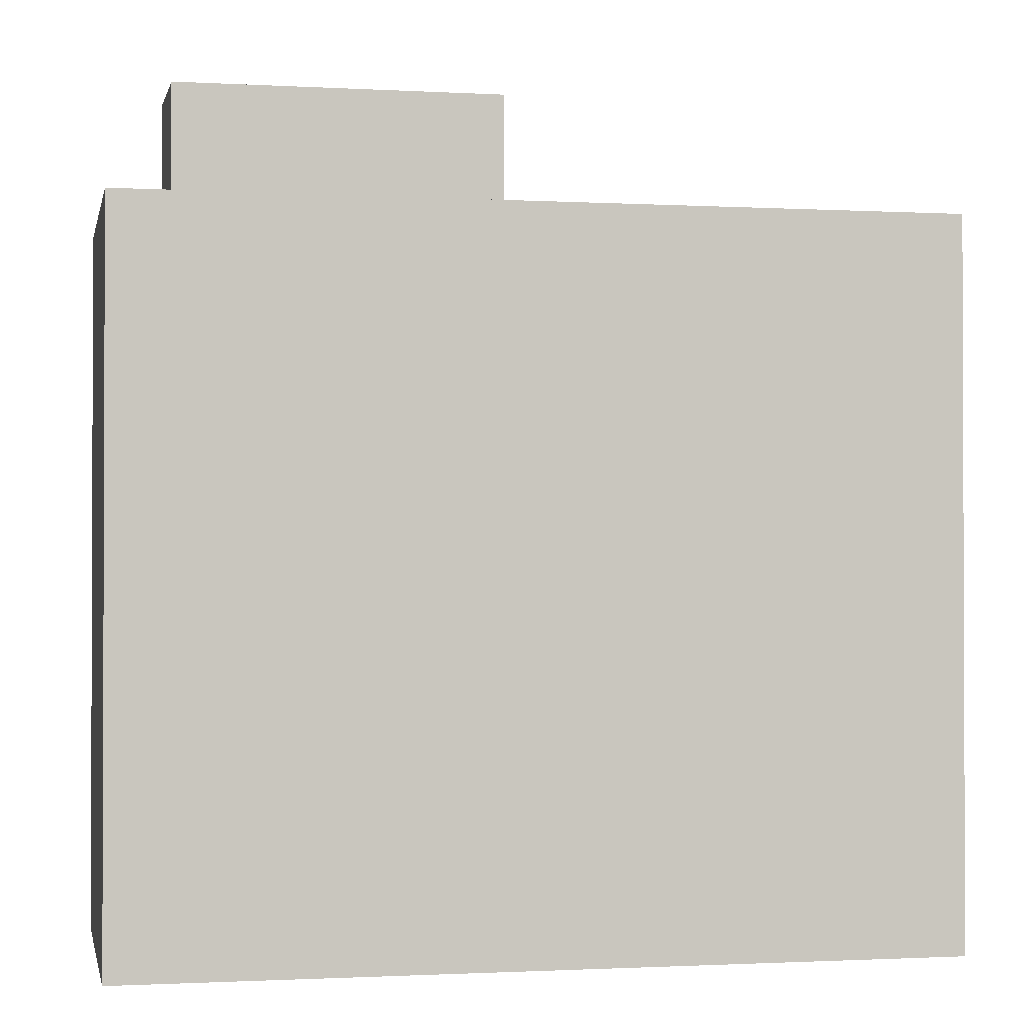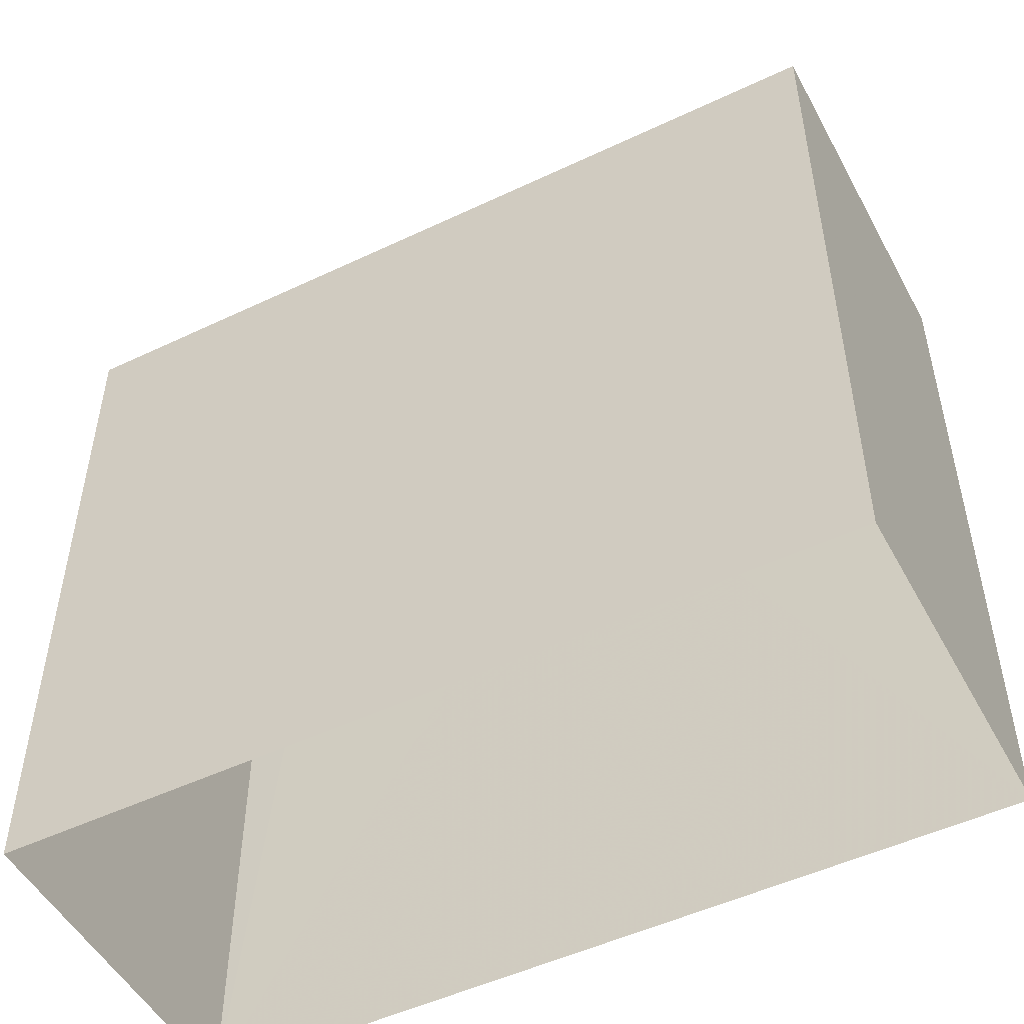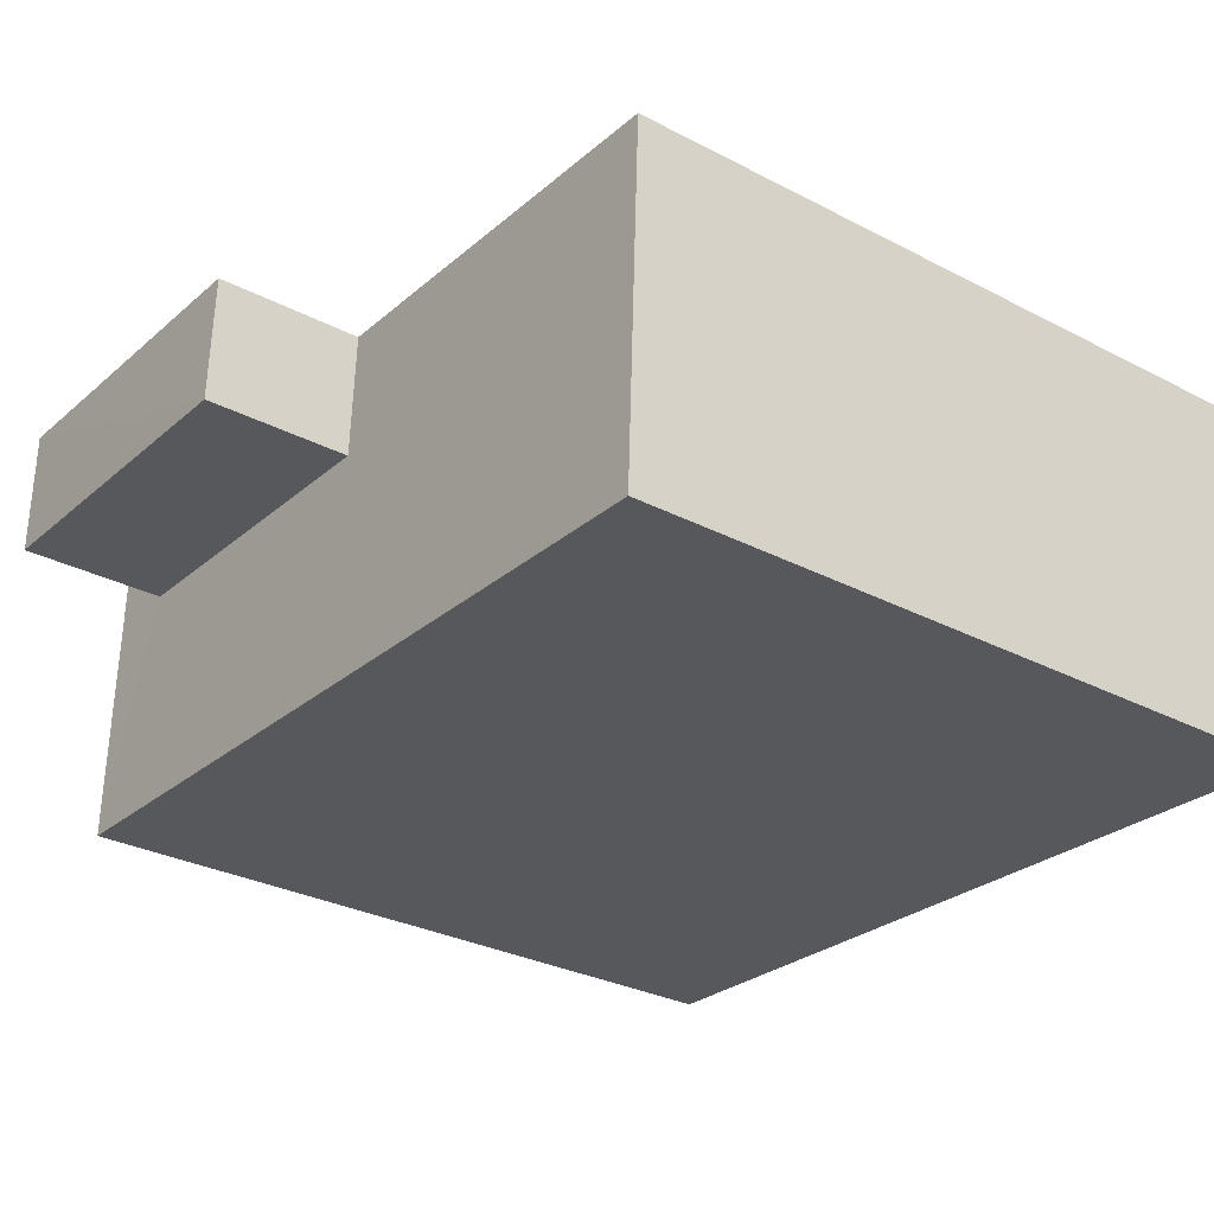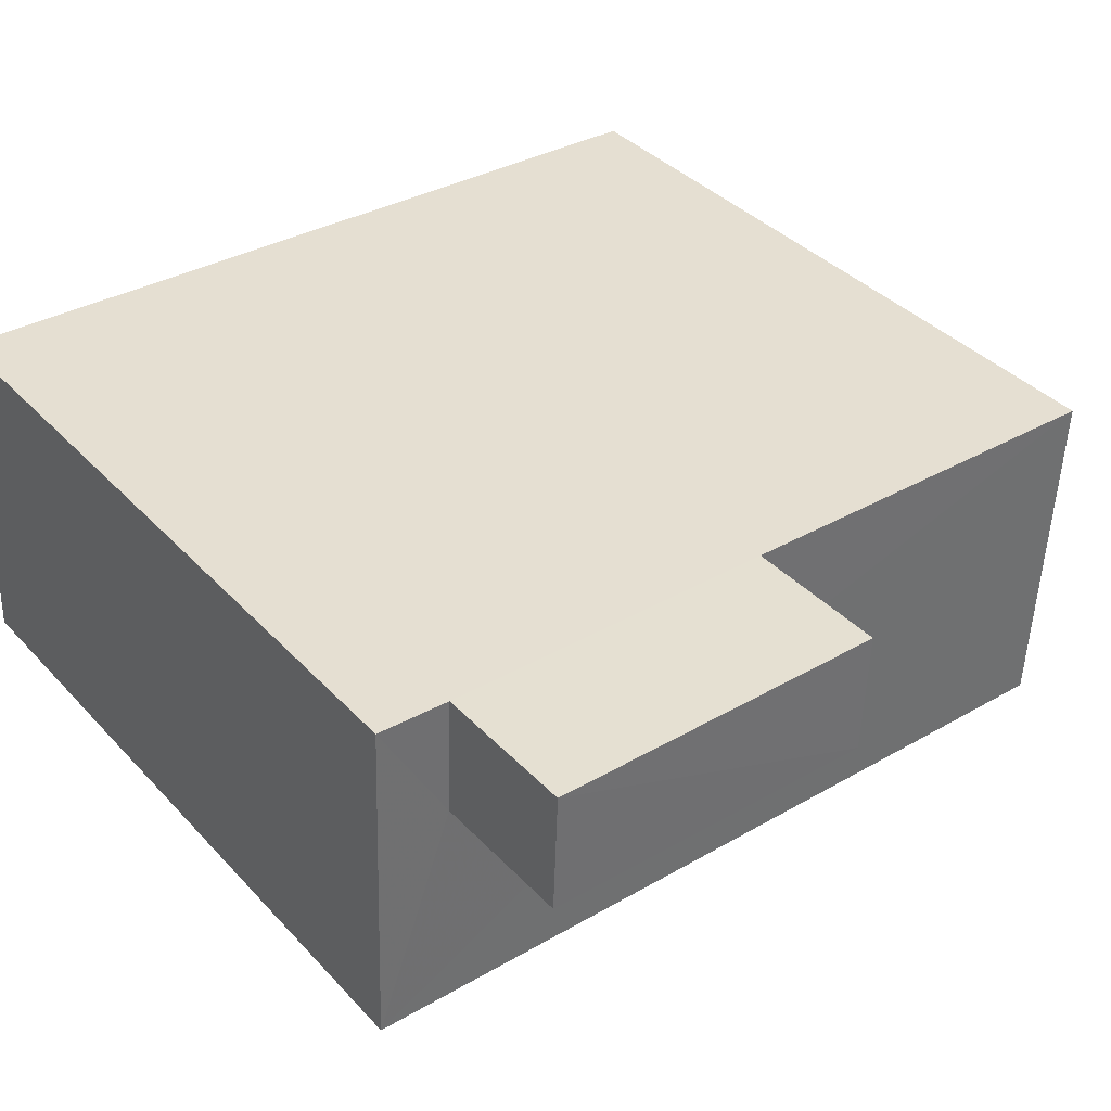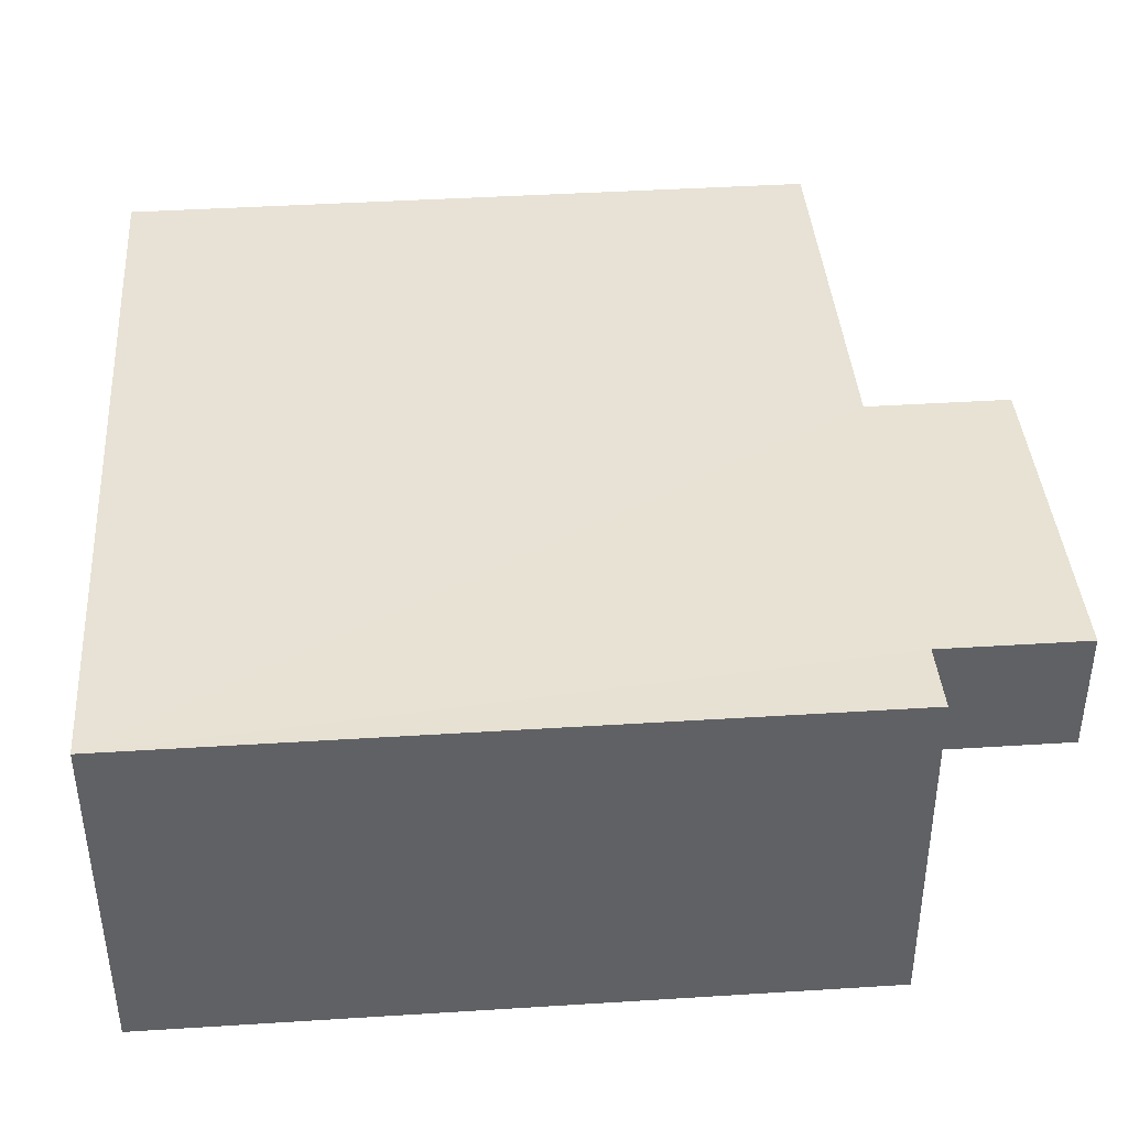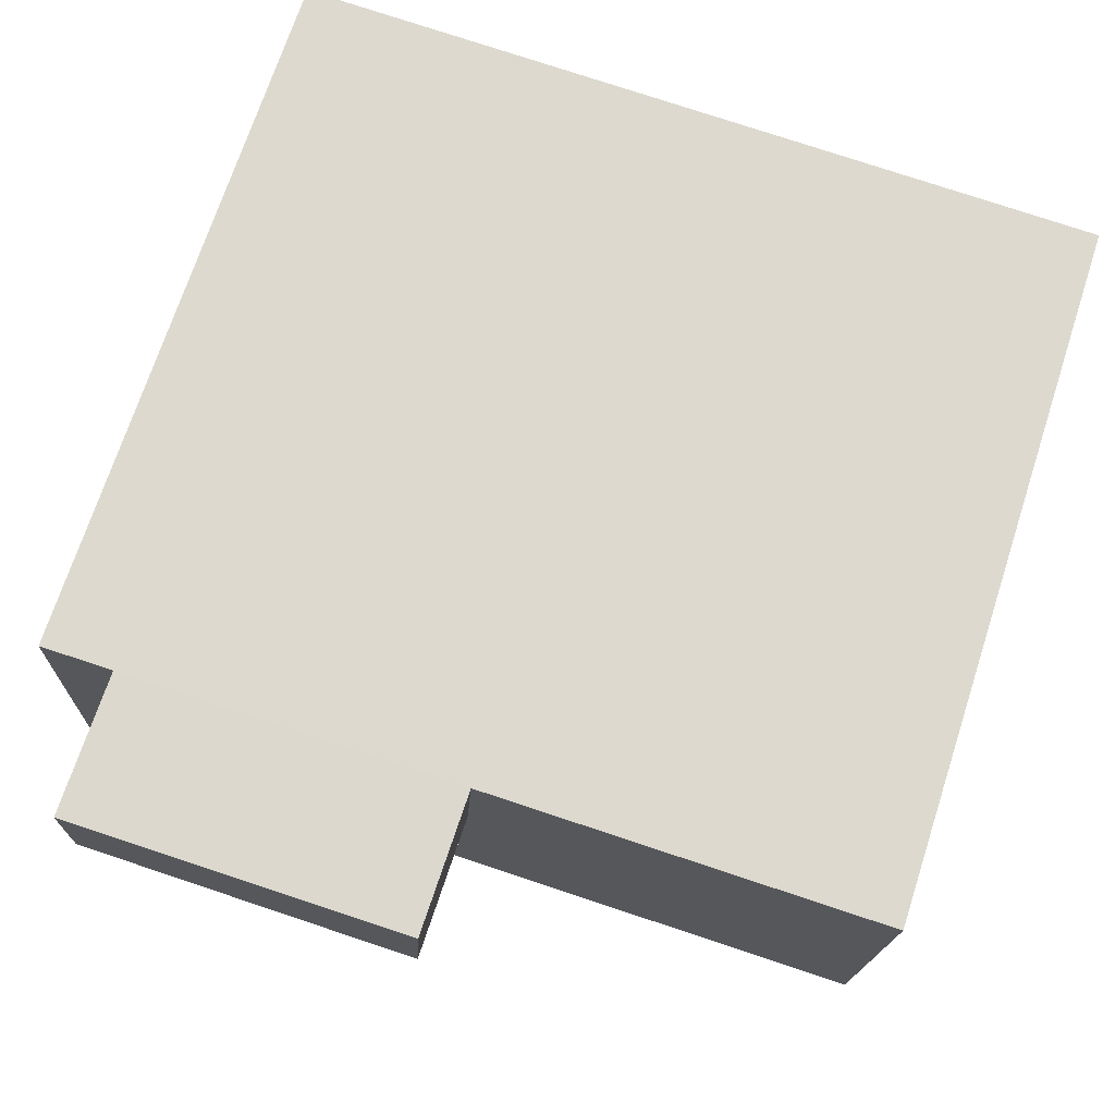
<metadata>
{"format":"obj","ext":"obj","renderer":"f3d","projection":"perspective","resolution":1024,"background":"white","views":[{"elev":-1.2,"azim":-13.9,"up":"+Z"},{"elev":-50.5,"azim":25.2,"up":"+Z"},{"elev":-29.8,"azim":52.7,"up":"+Y"},{"elev":38.3,"azim":-37.6,"up":"+Y"},{"elev":42.5,"azim":-94.3,"up":"+Y"},{"elev":71.6,"azim":18.1,"up":"+Y"}]}
</metadata>
<code>
v -3.738e+05 -1.043e+05 25.12
v -3.738e+05 -1.043e+05 25.12
v -3.738e+05 -1.043e+05 25.12
v -3.738e+05 -1.043e+05 25.12
v -3.738e+05 -1.043e+05 38.82
v -3.738e+05 -1.043e+05 38.82
v -3.738e+05 -1.043e+05 38.82
v -3.738e+05 -1.043e+05 38.82
v -3.738e+05 -1.043e+05 36.54
v -3.738e+05 -1.043e+05 36.54
v -3.738e+05 -1.043e+05 36.54
v -3.738e+05 -1.043e+05 36.54
v -3.738e+05 -1.043e+05 36.54
v -3.738e+05 -1.043e+05 36.54
v -3.738e+05 -1.043e+05 36.54
v -3.738e+05 -1.043e+05 36.54
f 1 2 3
f 4 1 3
f 5 6 7
f 8 5 7
f 9 10 11
f 11 10 12
f 13 9 14
f 13 14 15
f 11 12 16
f 14 9 11
f 2 1 16
f 2 16 12
f 1 13 15
f 16 15 8
f 8 15 5
f 1 15 16
f 10 4 3
f 10 9 4
f 15 6 5
f 15 14 6
f 11 7 6
f 14 11 6
f 9 1 4
f 9 13 1
f 10 3 2
f 12 10 2
f 16 8 7
f 11 16 7

</code>
